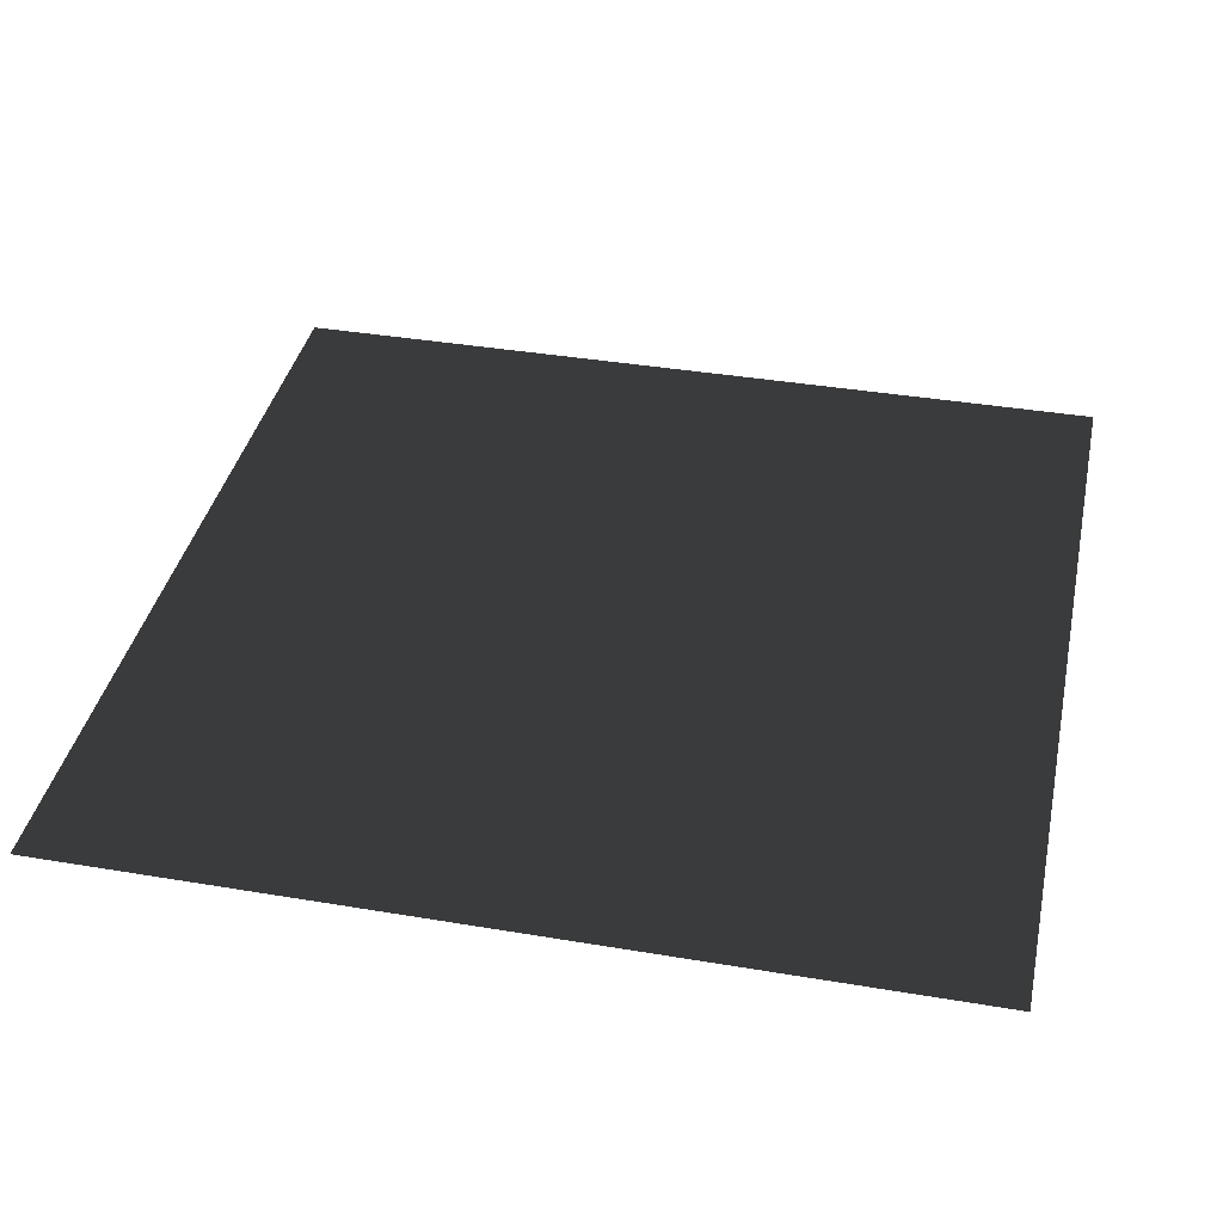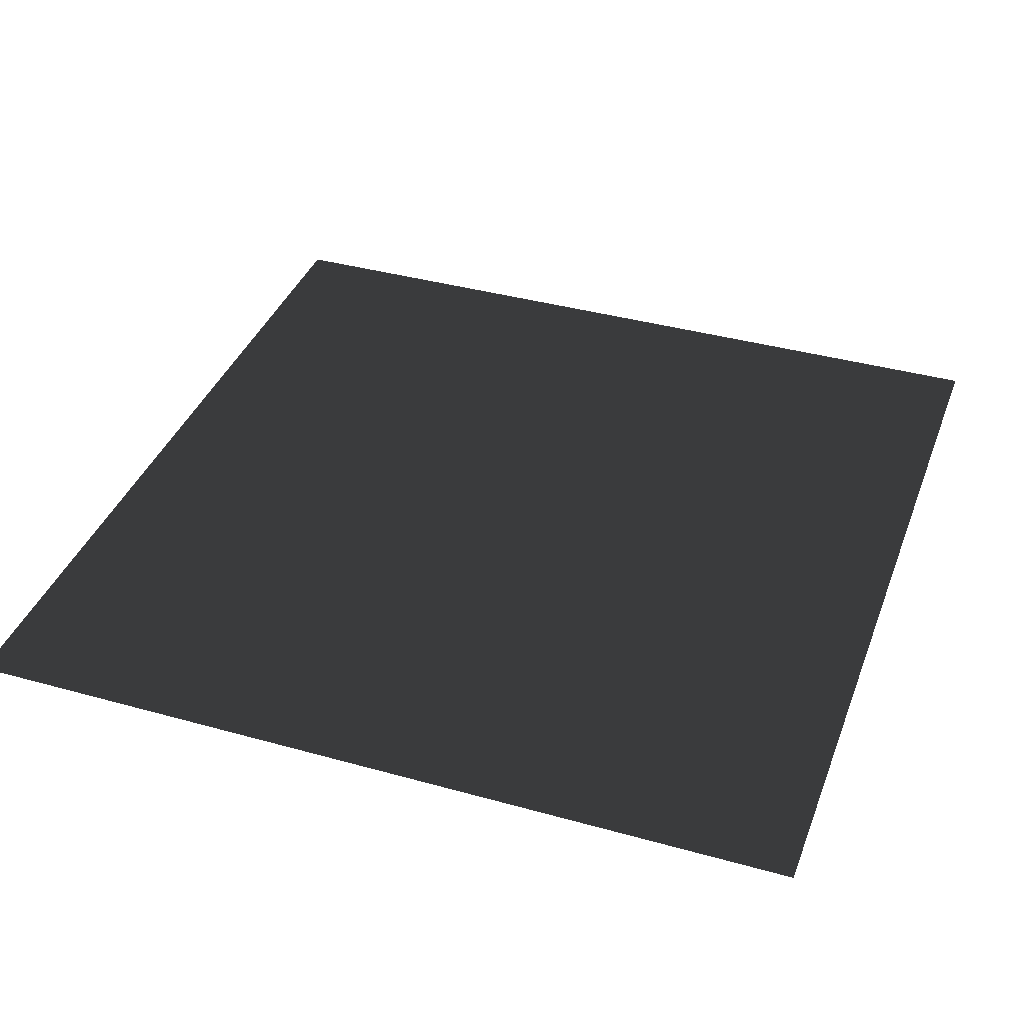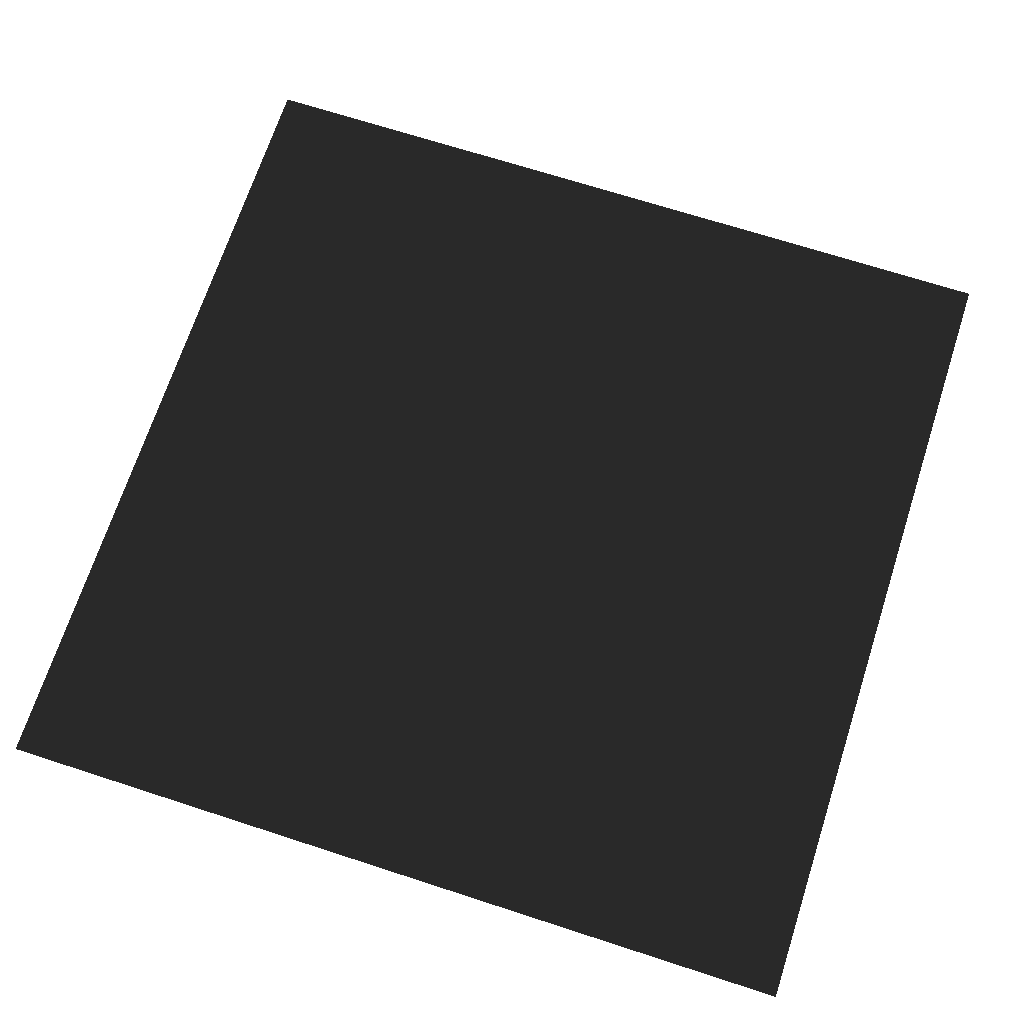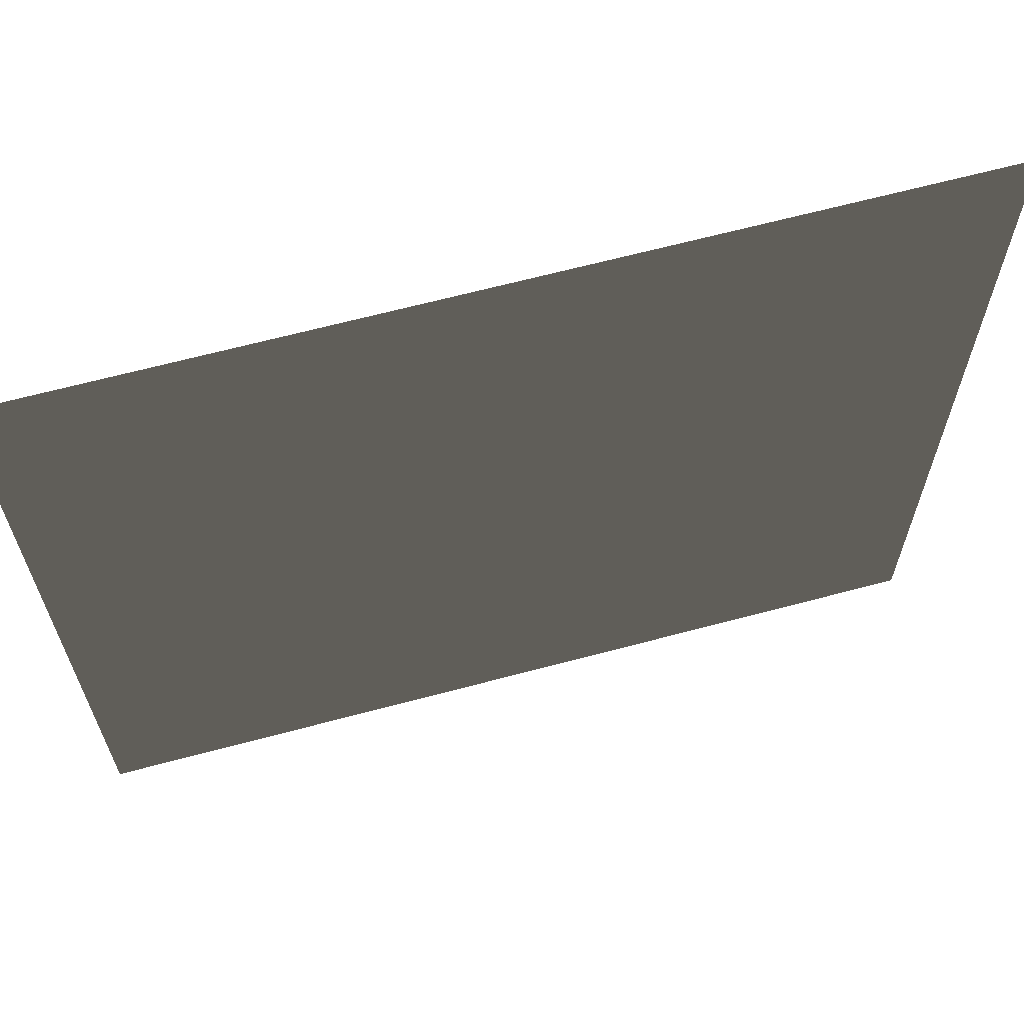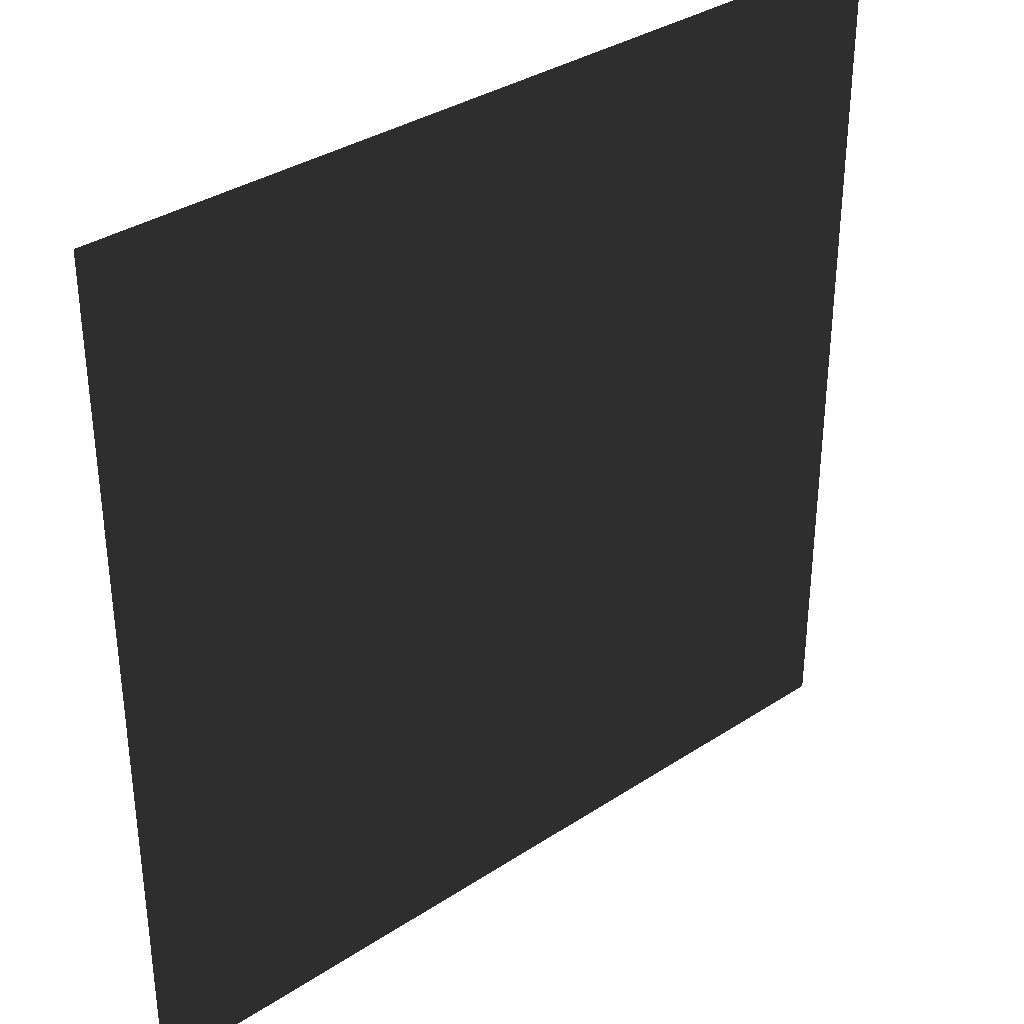
<metadata>
{"format":"obj","ext":"obj","renderer":"f3d","projection":"perspective","resolution":1024,"background":"white","views":[{"elev":38.4,"azim":-78.0,"up":"+Z"},{"elev":38.3,"azim":109.5,"up":"+Z"},{"elev":69.5,"azim":-162.0,"up":"+Z"},{"elev":65.8,"azim":-15.0,"up":"+Y"},{"elev":34.5,"azim":138.6,"up":"+Y"}]}
</metadata>
<code>
v -1 -1 -0
v 1 -1 -0
v -1 1 0
v 1 1 0
f 2 3 1
f 2 4 3

</code>
